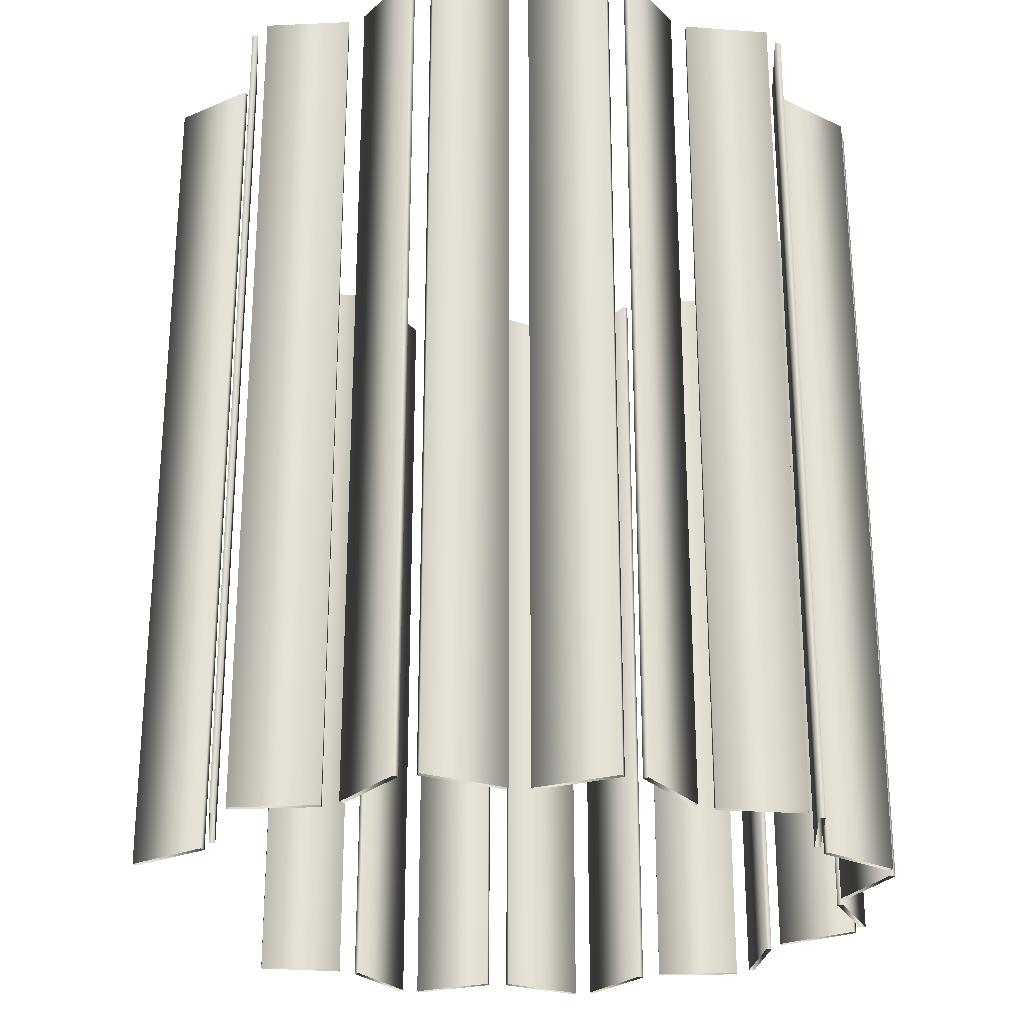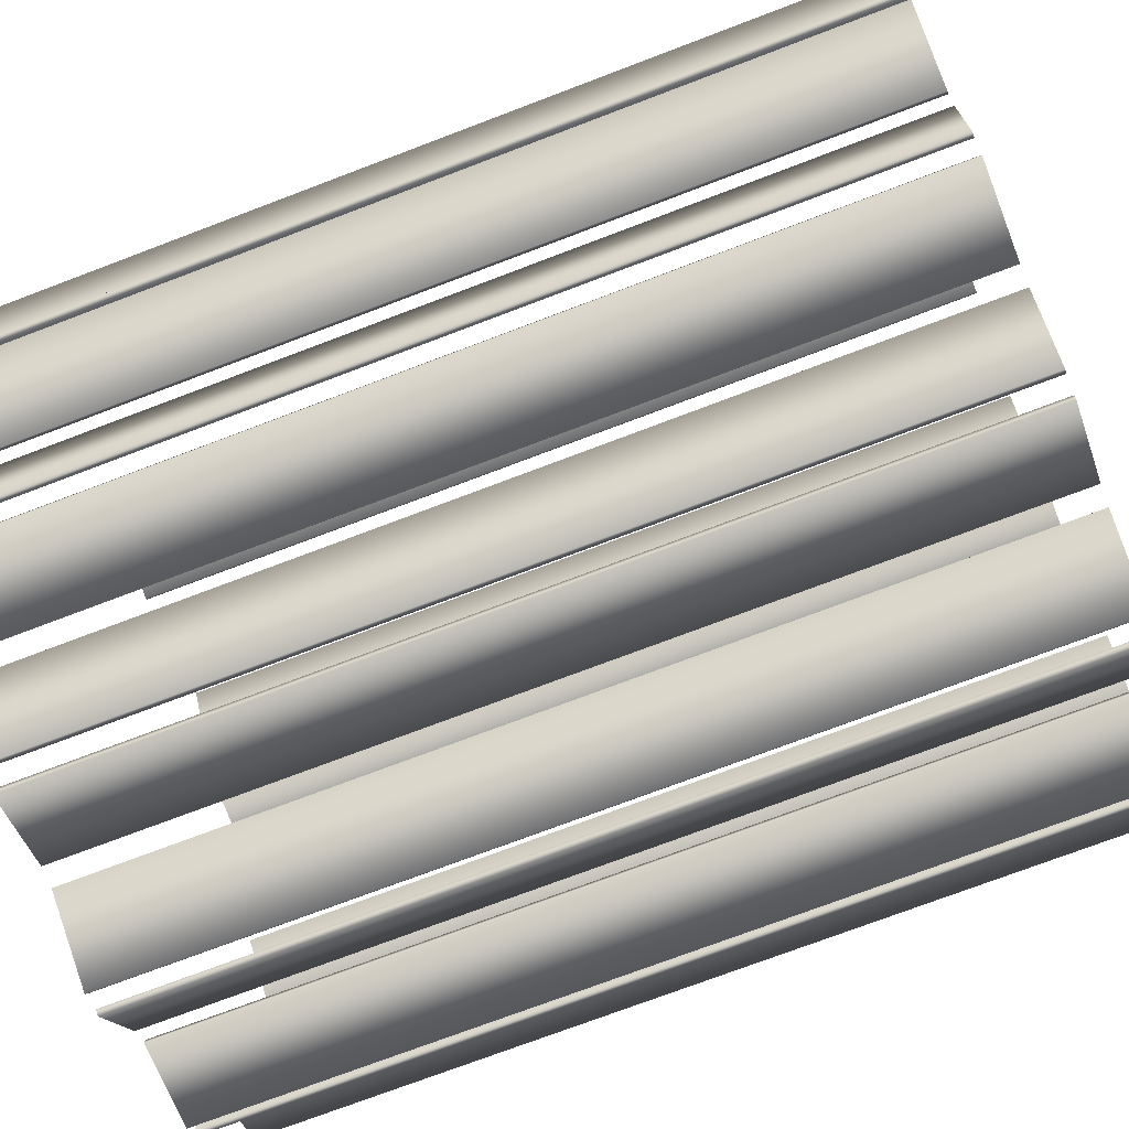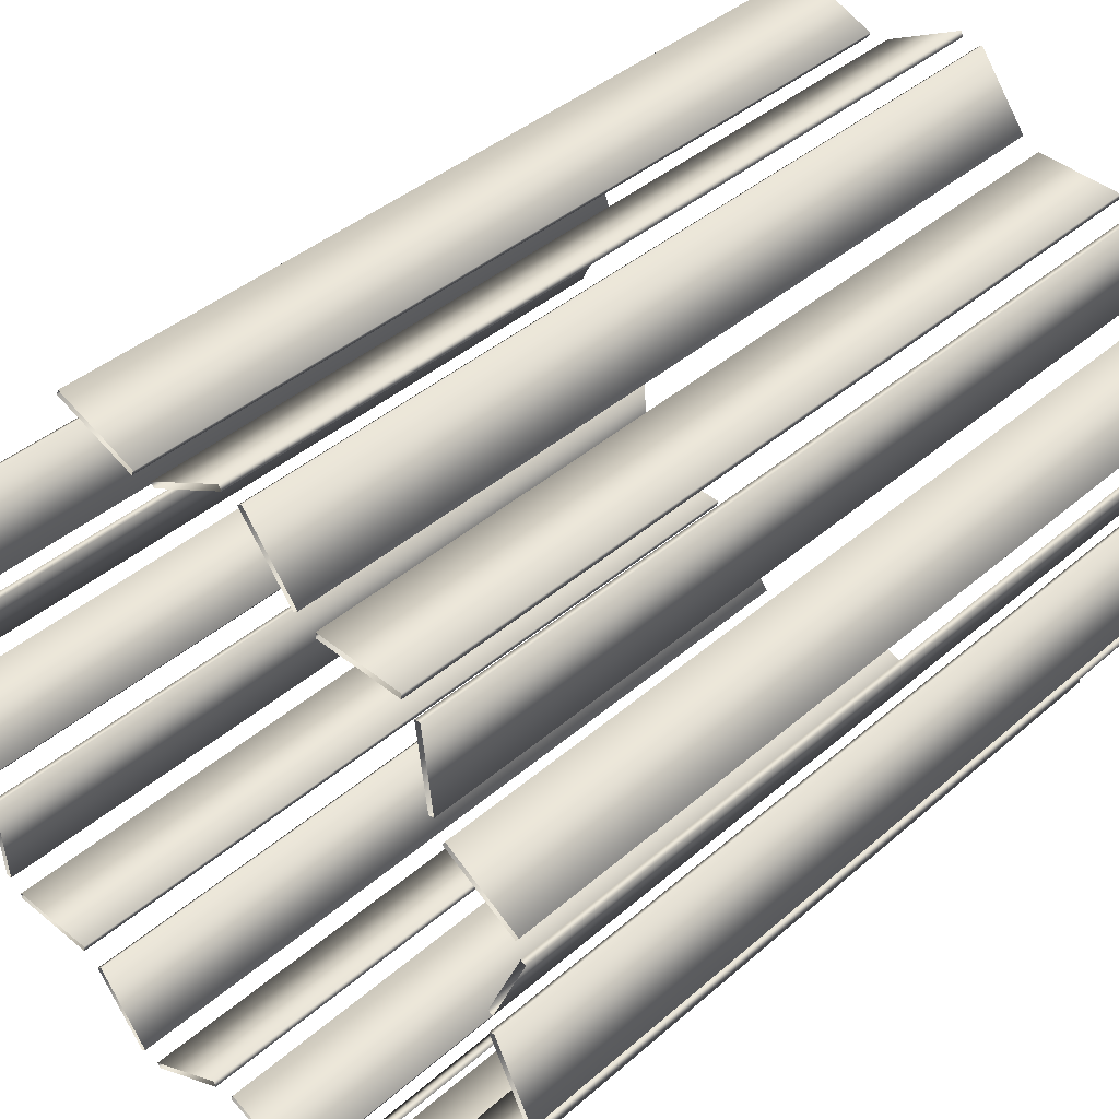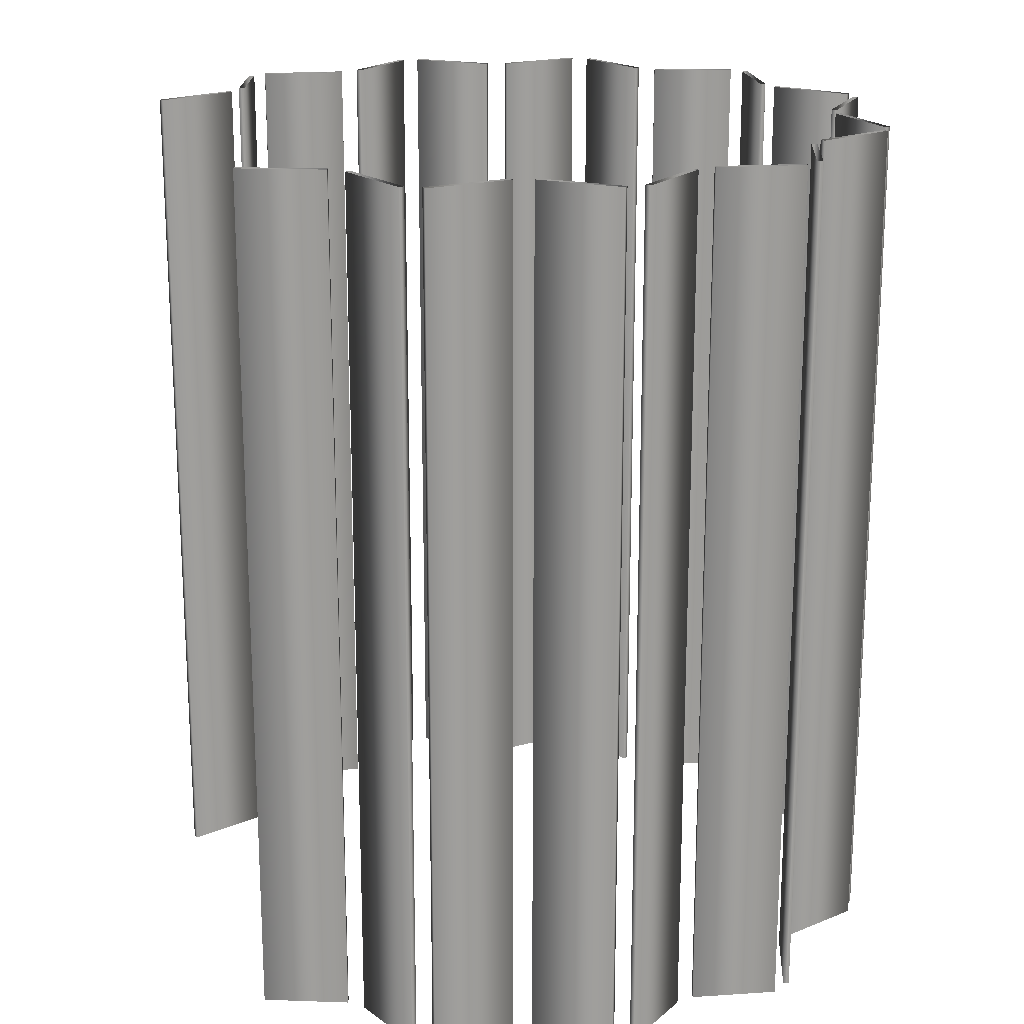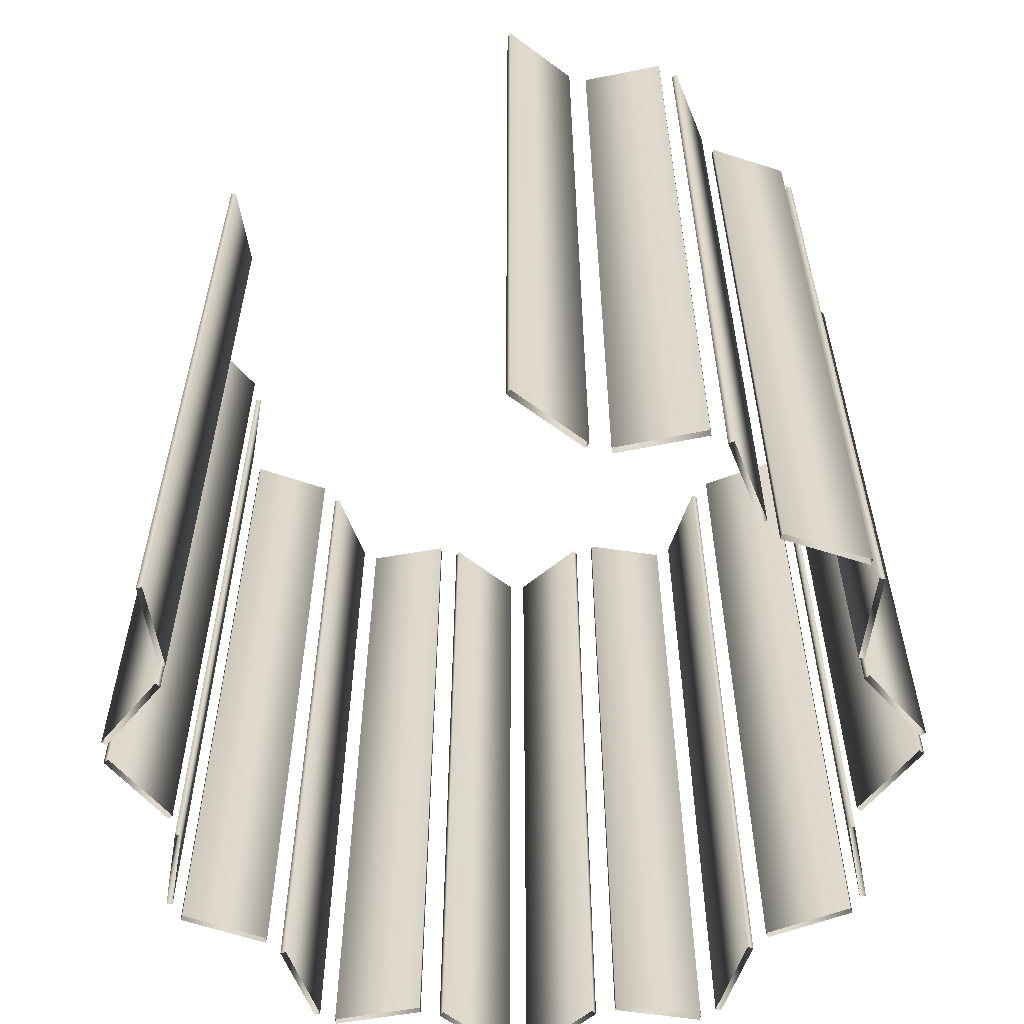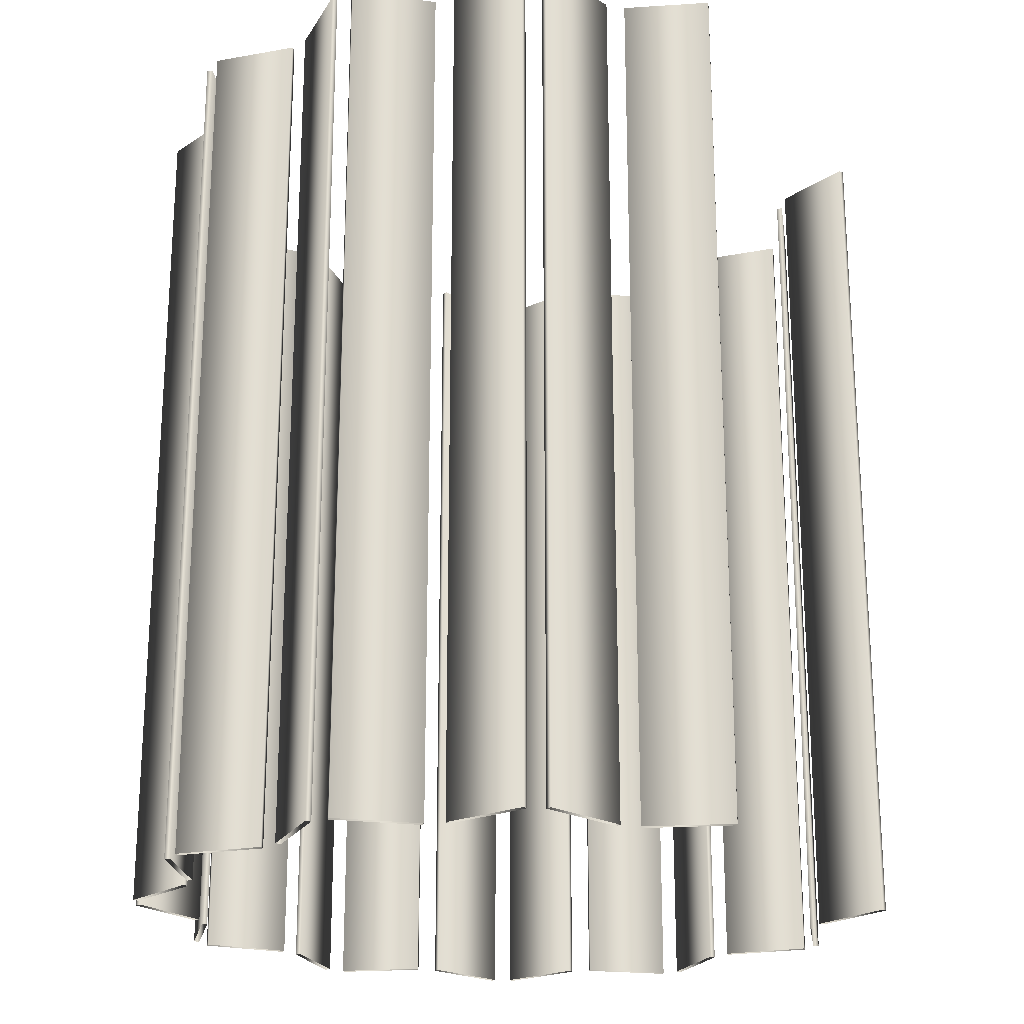
<metadata>
{"format":"obj","ext":"obj","renderer":"f3d","projection":"perspective","resolution":1024,"background":"white","views":[{"elev":-25.7,"azim":149.2,"up":"+Y"},{"elev":-74.0,"azim":110.8,"up":"+Z"},{"elev":39.8,"azim":-137.1,"up":"+Z"},{"elev":19.2,"azim":118.5,"up":"+Y"},{"elev":-58.8,"azim":77.1,"up":"+Y"},{"elev":-22.1,"azim":-16.2,"up":"+Y"}]}
</metadata>
<code>
v 1.293 3 -0.306
v 1.293 0 -0.306
v 1.293 3 0.306
v 1.293 0 0.306
v 1.275 3 -0.3143
v 1.275 0 -0.3143
v 1.275 3 0.3143
v 1.275 0 0.3143
v 1.271 3 -0.3866
v 1.271 0 -0.3866
v 1.259 3 -0.3702
v 1.259 0 -0.3702
v 1.167 3 -0.03397
v 1.167 0 -0.03397
v 1.167 3 0.03397
v 1.167 0 0.03397
v 1.149 3 -0.04235
v 1.149 0 -0.04235
v 1.149 3 0.04235
v 1.149 0 0.04235
v 1.026 3 -0.5584
v 1.026 0 -0.5584
v 1.014 3 -0.542
v 1.014 0 -0.542
v 0.9914 3 -0.6171
v 0.9914 0 -0.6171
v 0.9715 3 -0.6152
v 0.9715 0 -0.6152
v 0.9628 3 -0.9153
v 0.9628 0 -0.9153
v 0.9429 3 -0.9134
v 0.9429 0 -0.9134
v 0.9034 3 -0.974
v 0.9034 0 -0.974
v 0.9017 3 -0.954
v 0.9017 0 -0.954
v 0.6049 3 -0.9989
v 0.6049 0 -0.9989
v 0.6033 3 -0.979
v 0.6033 0 -0.979
v 0.5458 3 -1.032
v 0.5458 0 -1.032
v 0.5296 3 -1.021
v 0.5296 0 -1.021
v 0.371 3 -1.276
v 0.371 0 -1.276
v 0.361 3 1.262
v 0.361 0 1.262
v 0.3547 3 -1.264
v 0.3547 0 -1.264
v 0.3533 3 1.281
v 0.3533 0 1.281
v 0.2987 3 -1.278
v 0.2987 0 -1.278
v 0.2901 3 -1.296
v 0.2901 0 -1.296
v 0.0846 3 1.147
v 0.0846 0 1.147
v 0.0769 3 1.165
v 0.0769 0 1.165
v 0.02825 3 -1.15
v 0.02825 0 -1.15
v 0.01965 3 -1.168
v 0.01965 0 -1.168
v 0.008996 3 1.168
v 0.008996 0 1.168
v -4.273e-05 3 1.15
v -4.273e-05 0 1.15
v -0.04829 3 -1.167
v -0.04829 0 -1.167
v -0.05644 3 -1.149
v -0.05644 0 -1.149
v -0.2582 3 1.303
v -0.2582 0 1.303
v -0.2672 3 1.285
v -0.2672 0 1.285
v -0.3218 3 -1.289
v -0.3218 0 -1.289
v -0.3236 3 1.272
v -0.3236 0 1.272
v -0.3299 3 -1.271
v -0.3299 0 -1.271
v -0.3396 3 1.284
v -0.3396 0 1.284
v -0.3856 3 -1.255
v -0.3856 0 -1.255
v -0.4022 3 -1.266
v -0.4022 0 -1.266
v -0.5044 3 1.033
v -0.5044 0 1.033
v -0.5203 3 1.045
v -0.5203 0 1.045
v -0.5544 3 -1.007
v -0.5544 0 -1.007
v -0.571 3 -1.019
v -0.571 0 -1.019
v -0.5791 3 0.9935
v -0.5791 0 0.9935
v -0.5802 3 1.013
v -0.5802 0 1.013
v -0.6271 3 -0.9639
v -0.6271 0 -0.9639
v -0.6292 3 -0.9838
v -0.6292 0 -0.9838
v -0.8781 3 0.9759
v -0.8781 0 0.9759
v -0.8792 3 0.9958
v -0.8792 0 0.9958
v -0.9202 3 0.9362
v -0.9202 0 0.9362
v -0.9249 3 -0.9316
v -0.9249 0 -0.9316
v -0.927 3 -0.9515
v -0.927 0 -0.9515
v -0.9401 3 0.9386
v -0.9401 0 0.9386
v -0.9561 3 0.6389
v -0.9561 0 0.6389
v -0.965 3 -0.89
v -0.965 0 -0.89
v -0.976 3 0.6413
v -0.976 0 0.6413
v -0.985 3 -0.8914
v -0.985 0 -0.8914
v -0.9863 3 -0.5912
v -0.9863 0 -0.5912
v -1.001 3 0.5668
v -1.001 0 0.5668
v -1.006 3 -0.5926
v -1.006 0 -0.5926
v -1.012 3 0.5834
v -1.012 0 0.5834
v -1.027 3 -0.517
v -1.027 0 -0.517
v -1.039 3 -0.5331
v -1.039 0 -0.5331
v -1.148 3 0.07052
v -1.148 0 0.07052
v -1.15 3 -0.01415
v -1.15 0 -0.01415
v -1.166 3 0.0626
v -1.166 0 0.0626
v -1.168 3 -0.005329
v -1.168 0 -0.005329
v -1.25 3 0.401
v -1.25 0 0.401
v -1.261 3 0.4177
v -1.261 0 0.4177
v -1.266 3 0.3455
v -1.266 0 0.3455
v -1.268 3 -0.3392
v -1.268 0 -0.3392
v -1.28 3 -0.3553
v -1.28 0 -0.3553
v -1.282 3 -0.283
v -1.282 0 -0.283
v -1.285 3 0.3376
v -1.285 0 0.3376
v -1.3 3 -0.2742
v -1.3 0 -0.2742
f 6 18 17 5
f 18 14 13 17
f 14 2 1 13
f 2 6 5 1
f 32 28 27 31
f 28 26 25 27
f 26 30 29 25
f 30 32 31 29
f 50 44 43 49
f 44 42 41 43
f 42 46 45 41
f 46 50 49 45
f 82 72 71 81
f 72 70 69 71
f 70 78 77 69
f 78 82 81 77
f 112 102 101 111
f 102 104 103 101
f 104 114 113 103
f 114 112 111 113
f 152 134 133 151
f 134 136 135 133
f 136 154 153 135
f 154 152 151 153
f 150 138 137 149
f 138 142 141 137
f 142 158 157 141
f 158 150 149 157
f 110 118 117 109
f 118 122 121 117
f 122 116 115 121
f 116 110 109 115
f 80 90 89 79
f 90 92 91 89
f 92 84 83 91
f 84 80 79 83
f 48 58 57 47
f 58 60 59 57
f 60 52 51 59
f 52 48 47 51
f 8 4 3 7
f 4 16 15 3
f 16 20 19 15
f 20 8 7 19
f 12 10 9 11
f 10 22 21 9
f 22 24 23 21
f 24 12 11 23
f 36 34 33 35
f 34 38 37 33
f 38 40 39 37
f 40 36 35 39
f 54 56 55 53
f 56 64 63 55
f 64 62 61 63
f 62 54 53 61
f 86 88 87 85
f 88 96 95 87
f 96 94 93 95
f 94 86 85 93
f 120 124 123 119
f 124 130 129 123
f 130 126 125 129
f 126 120 119 125
f 156 160 159 155
f 160 144 143 159
f 144 140 139 143
f 140 156 155 139
f 146 148 147 145
f 148 132 131 147
f 132 128 127 131
f 128 146 145 127
f 106 108 107 105
f 108 100 99 107
f 100 98 97 99
f 98 106 105 97
f 76 74 73 75
f 74 66 65 73
f 66 68 67 65
f 68 76 75 67

</code>
